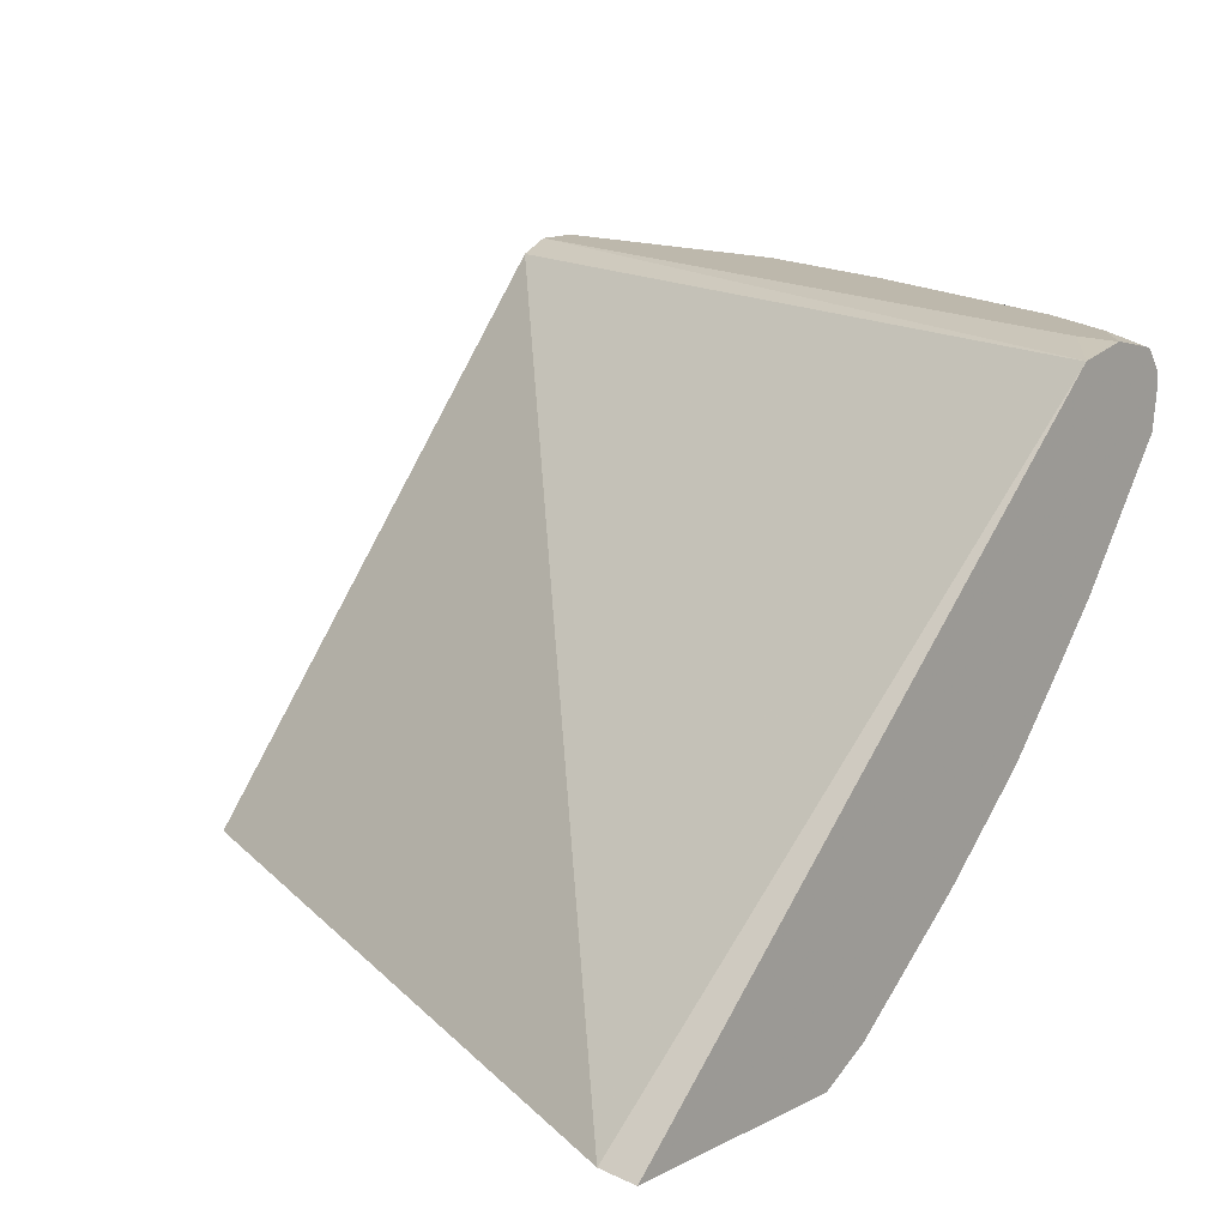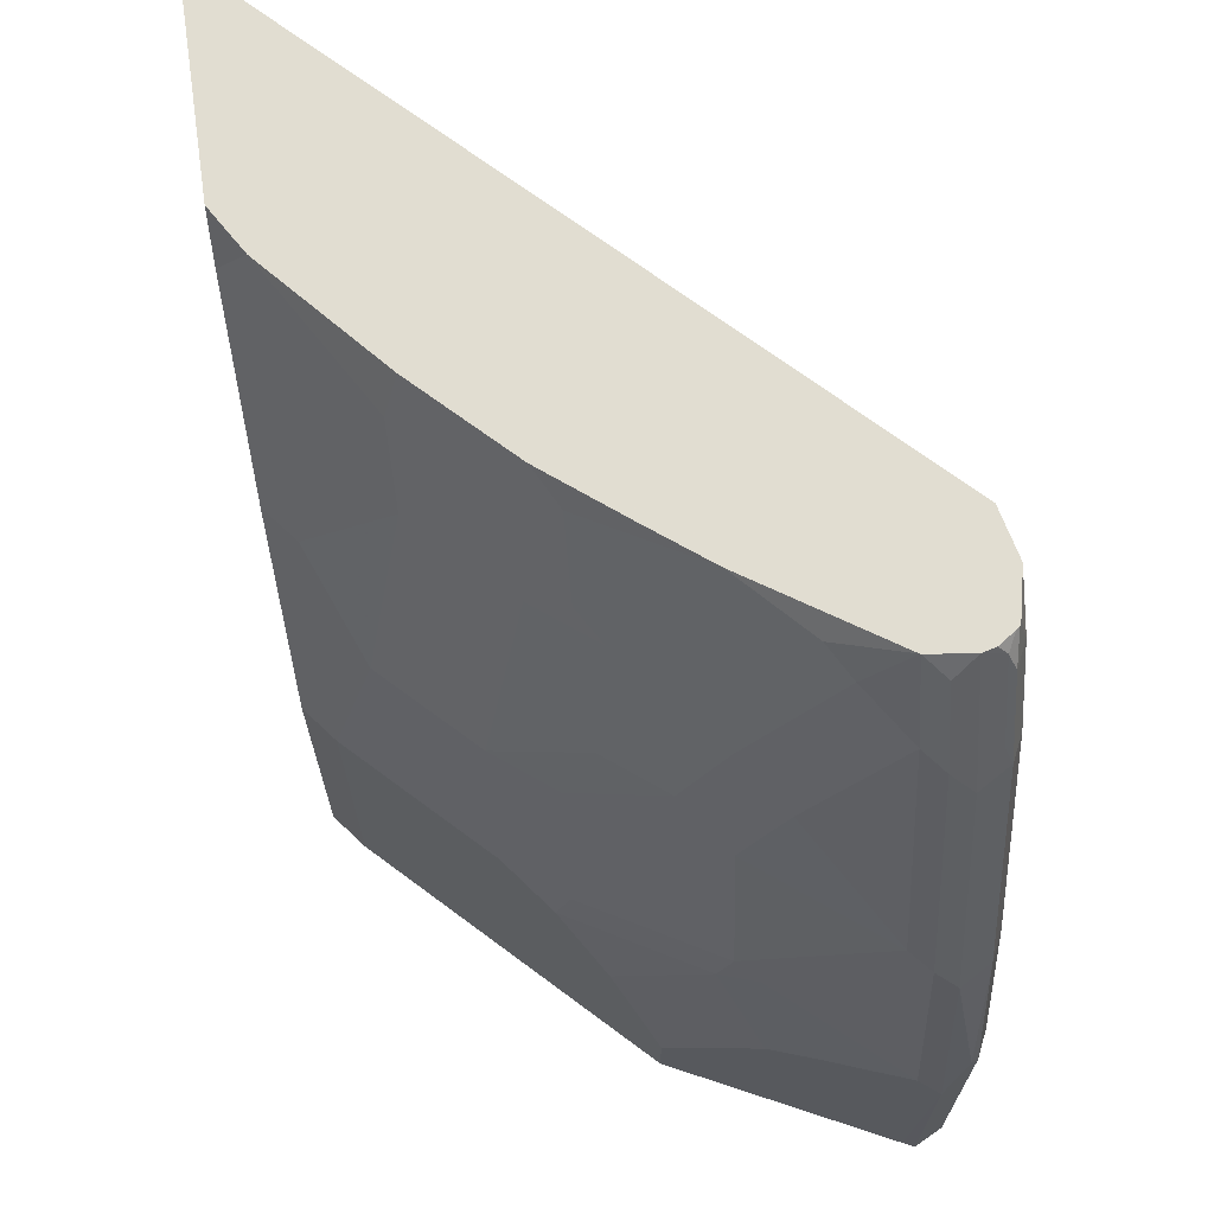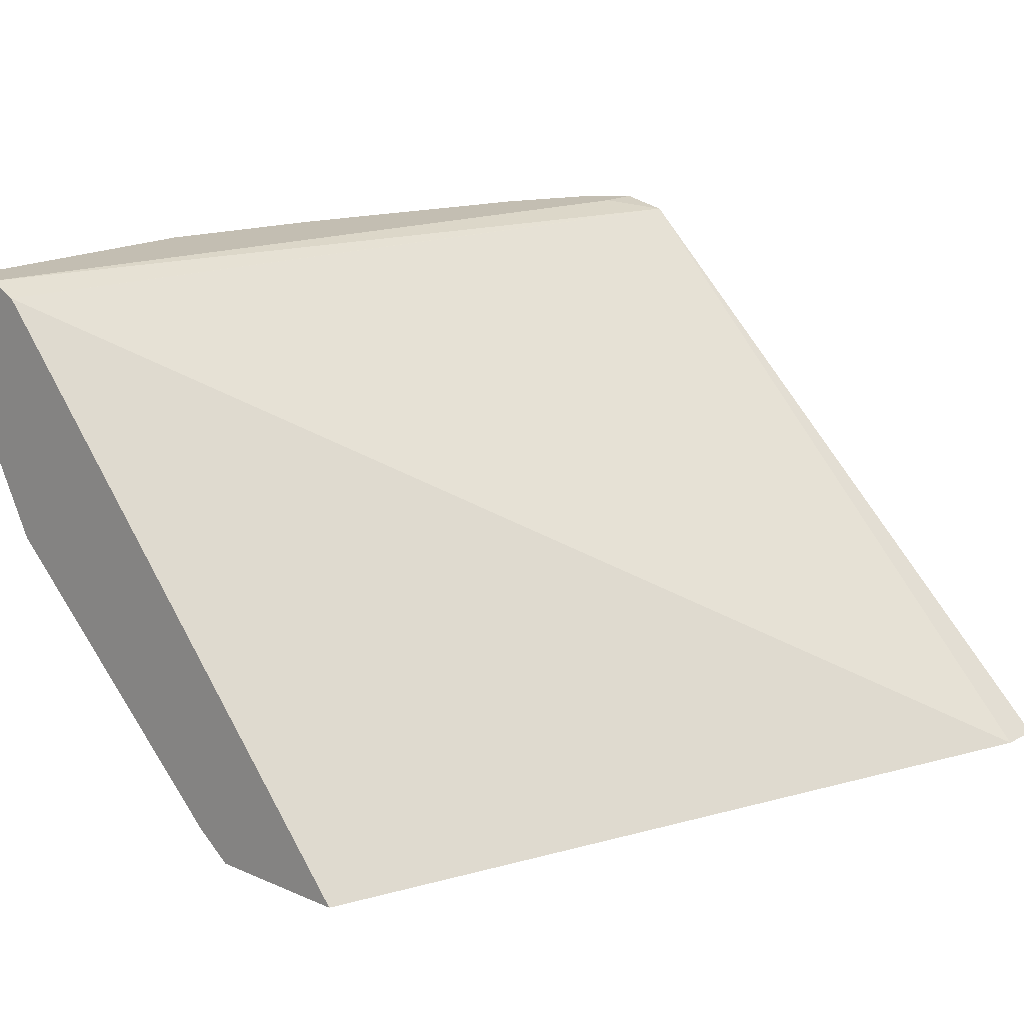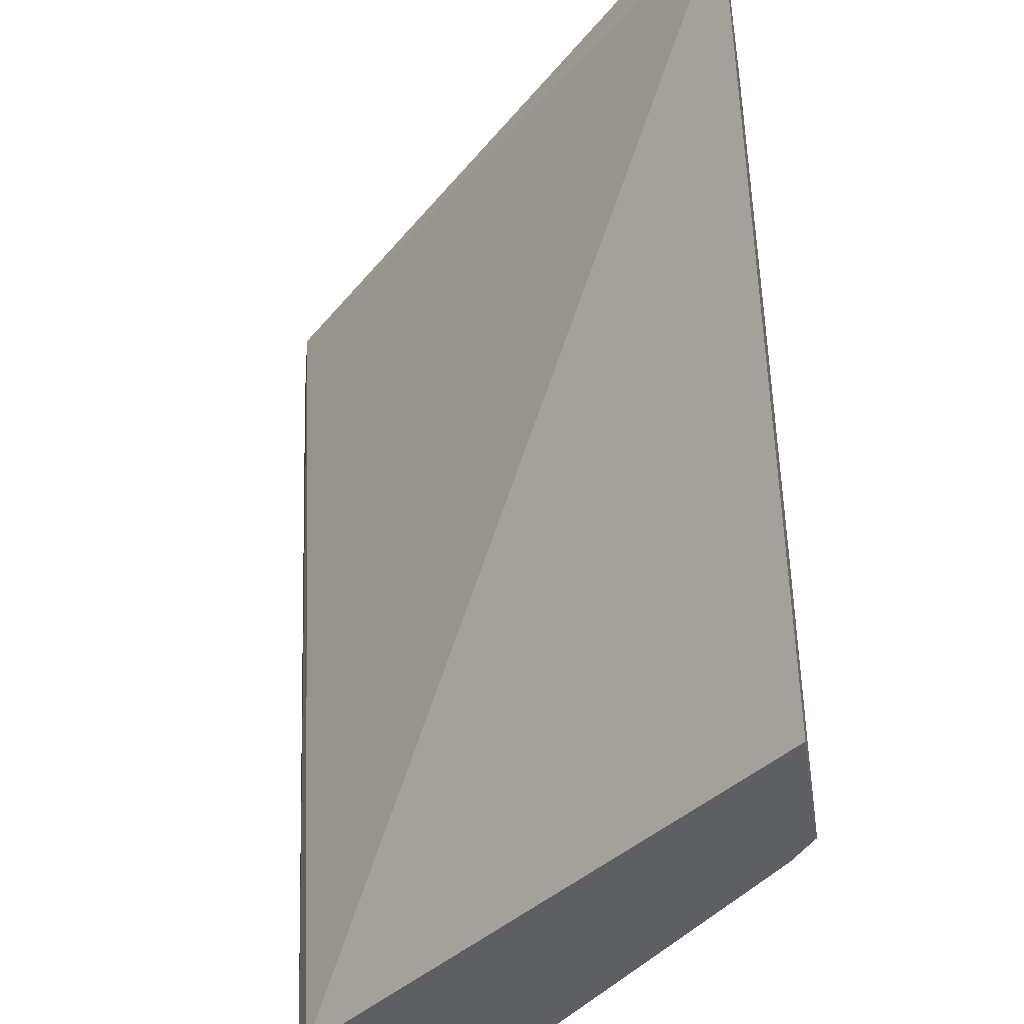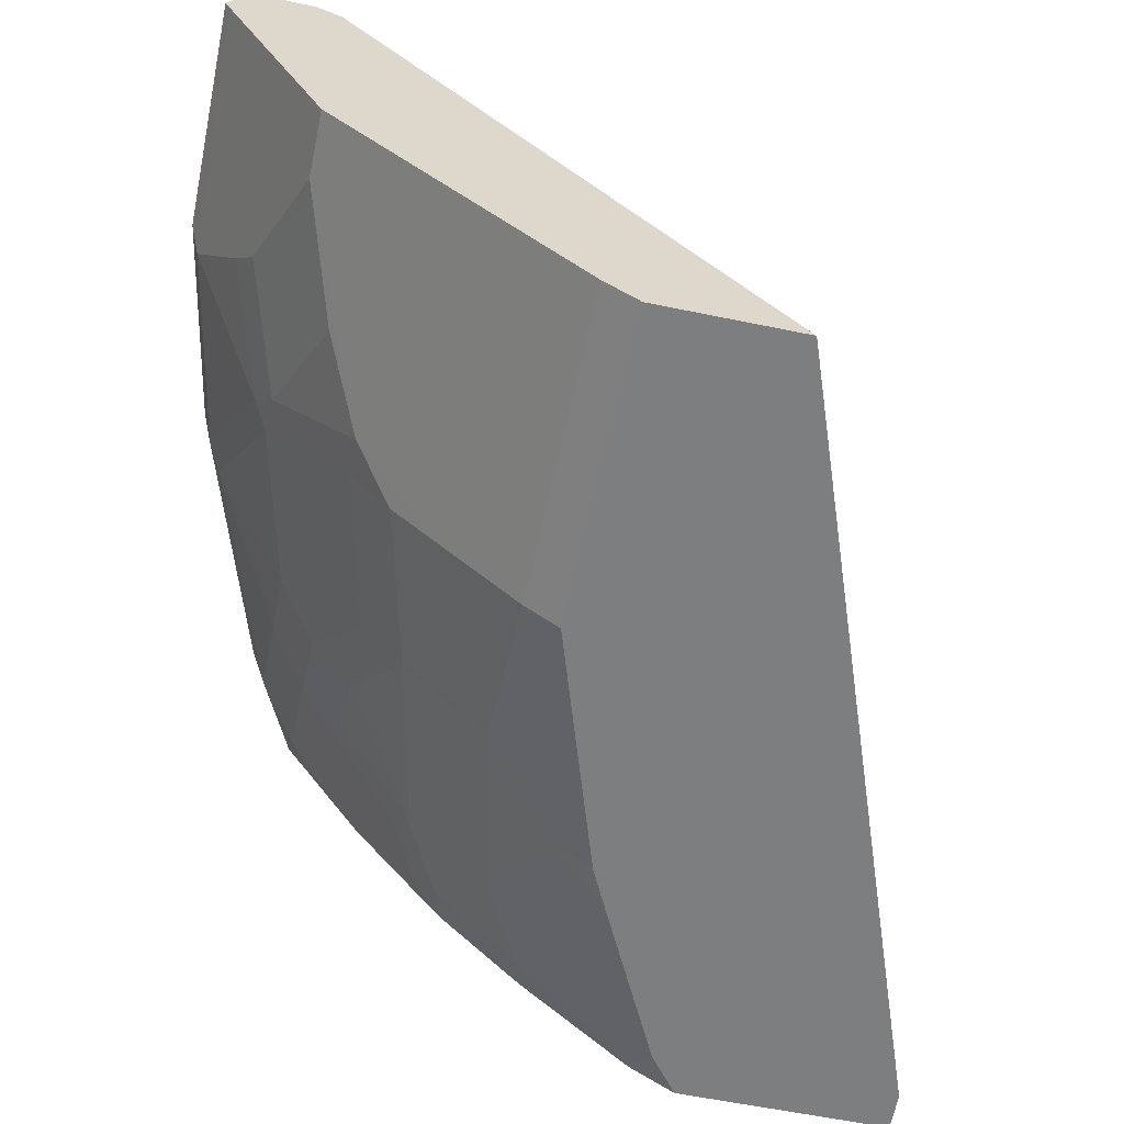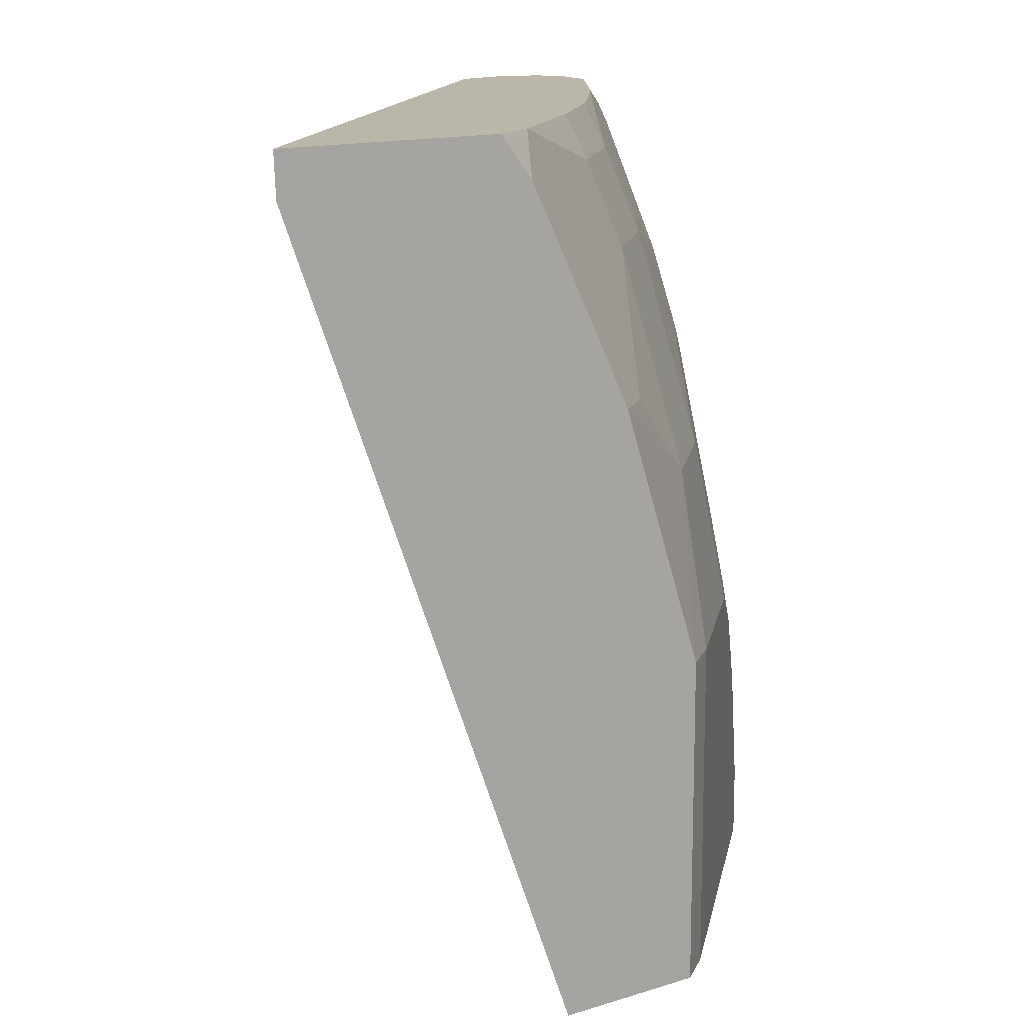
<metadata>
{"format":"obj","ext":"obj","renderer":"f3d","projection":"perspective","resolution":1024,"background":"white","views":[{"elev":14.8,"azim":-47.2,"up":"+Y"},{"elev":68.7,"azim":81.8,"up":"+Z"},{"elev":17.3,"azim":-139.2,"up":"+Y"},{"elev":-41.9,"azim":-80.9,"up":"+Z"},{"elev":-59.3,"azim":168.0,"up":"+Y"},{"elev":14.1,"azim":-34.8,"up":"+Z"}]}
</metadata>
<code>
v 0.9655 0.1469 0.008228
v 0.9628 0.1414 0.008228
v 0.9592 0.1597 0.008228
v 0.9603 0.1574 0.1575
v 0.9655 0.1469 0.126
v 0.9603 0.1364 0.1364
v 0.9446 0.1049 0.008228
v 0.9586 0.1609 0.008228
v 0.9586 0.1609 0.154
v 0.9376 0.1609 0.2379
v 0.9446 0.1469 0.2309
v 0.9393 0.09445 0.1155
v 0.9446 0.1049 0.105
v 0.9393 0.1364 0.2414
v 0.9184 0.07346 0.1784
v 0.9209 0.05746 0.008228
v 0.9446 0.1679 0.008228
v 0.9446 0.1679 0.147
v 0.9236 0.1679 0.2309
v 0.8956 0.1609 0.3638
v 0.9026 0.1469 0.3568
v 0.9306 0.07696 0.105
v 0.9184 0.05247 0.05248
v 0.9236 0.06296 0.04201
v 0.9315 0.1259 0.2519
v 0.8974 0.1364 0.3673
v 0.9105 0.06296 0.189
v 0.9096 0.05597 0.1679
v 0.9166 0.04895 0.04201
v 0.9166 0.04895 0.008228
v 0.9236 0.1679 0.008228
v 0.8816 0.1679 0.3568
v 0.8746 0.1609 0.4058
v 0.8921 0.1574 0.3726
v 0.8712 0.1469 0.4196
v 0.9096 0.03498 0.04201
v 0.8895 0.1259 0.3778
v 0.8895 0.08394 0.3148
v 0.8895 0.06296 0.2729
v 0.8764 0.1364 0.4093
v 0.8895 0.04197 0.2099
v 0.8685 1.423e-05 0.1679
v 0.8676 -0.006973 0.147
v 0.8886 0.01402 0.105
v 0.9096 0.03498 0.008228
v 0.9181 0.1652 0.008228
v 0.8162 0.1627 0.4196
v 0.8396 0.1679 0.3988
v 0.8606 0.1679 0.3988
v 0.863 0.1624 0.4196
v 0.8711 0.1574 0.4145
v 0.8696 0.1531 0.4196
v 0.8686 0.1261 0.4196
v 0.8256 -0.04898 0.1679
v 0.8685 0.1259 0.4196
v 0.8685 0.1049 0.3988
v 0.8685 0.06296 0.3358
v 0.8685 0.04197 0.2939
v 0.8475 1.423e-05 0.2519
v 0.8466 -0.02796 0.1679
v 0.7836 -0.09096 0.008228
v 0.9096 0.1609 0.008228
v 0.8159 0.1626 0.4196
v 0.8396 0.1679 0.4196
v 0.8398 0.1679 0.4196
v 0.8606 0.1633 0.4196
v 0.8644 0.1608 0.4196
v 0.8046 -0.04898 0.2519
v 0.7836 -0.09096 0.1679
v 0.8684 0.1257 0.4196
v 0.8554 0.09445 0.4093
v 0.8449 0.05247 0.3673
v 0.8134 0.0105 0.3673
v 0.8265 0.021 0.3568
v 0.8466 0.03498 0.3358
v 0.8466 0.01402 0.2939
v 0.8256 -0.02796 0.2519
v 0.7664 -0.1045 0.008228
v 0.6936 -0.1045 0.008228
v 0.5477 -0.1045 0.3988
v 0.5467 -0.1045 0.4196
v 0.8046 -0.006973 0.3568
v 0.7626 -0.04898 0.3568
v 0.7836 -0.06997 0.2519
v 0.7664 -0.1045 0.1679
v 0.8264 0.06274 0.4196
v 0.7924 0.0105 0.4093
v 0.656 -0.1045 0.4196
v 0.7836 -0.006973 0.3988
v 0.7417 -0.04898 0.3988
v 0.7417 -0.09096 0.2939
v 0.7244 -0.1045 0.2939
v 0.7454 -0.1045 0.2309
v 0.8048 0.03503 0.4196
v 0.777 0.0002276 0.4196
v 0.7767 -6.578e-05 0.4196
v 0.6713 -0.1045 0.4001
v 0.6787 -0.09101 0.4196
v 0.7558 -0.02106 0.4196
v 0.7348 -0.04204 0.4196
v 0.6789 -0.09088 0.4196
v 0.6997 -0.09096 0.3778
v 0.7207 -0.09096 0.3358
v 0.7139 -0.1045 0.3153
v 0.672 -0.1045 0.3992
f 54 84 69
f 54 68 84
f 54 77 68
f 54 60 77
f 50 67 51
f 47 64 48
f 49 66 50
f 49 65 66
f 47 62 63
f 51 67 52
f 55 70 56
f 57 74 82
f 56 71 57
f 57 71 72
f 57 72 73
f 57 73 74
f 57 82 75
f 57 75 58
f 58 75 76
f 58 76 77
f 46 62 47
f 58 77 59
f 56 70 71
f 43 60 54
f 36 69 61
f 42 77 60
f 61 69 85
f 35 95 94
f 35 94 86
f 35 86 70
f 35 70 55
f 35 55 53
f 35 53 40
f 36 44 43
f 36 43 54
f 36 54 69
f 42 60 43
f 36 61 45
f 37 53 55
f 37 55 56
f 37 56 57
f 37 57 38
f 38 57 39
f 39 57 58
f 35 96 95
f 41 58 59
f 41 59 42
f 42 59 77
f 37 40 53
f 61 85 78
f 86 94 87
f 62 80 63
f 84 91 92
f 84 92 93
f 84 93 85
f 87 94 95
f 87 95 96
f 87 96 89
f 88 97 98
f 89 96 99
f 89 99 90
f 90 99 100
f 83 91 84
f 90 100 101
f 90 102 103
f 90 103 91
f 91 103 104
f 91 104 92
f 97 105 98
f 98 105 101
f 101 105 102
f 102 105 103
f 103 105 104
f 35 99 96
f 90 101 102
f 62 79 80
f 83 90 91
f 82 89 90
f 63 80 81
f 68 82 83
f 68 83 84
f 69 84 85
f 70 86 71
f 71 86 87
f 71 87 73
f 71 73 72
f 73 87 89
f 73 89 82
f 82 90 83
f 73 82 74
f 76 82 77
f 78 85 93
f 78 93 92
f 78 92 104
f 78 104 105
f 78 105 97
f 78 97 88
f 78 88 81
f 78 81 80
f 78 80 79
f 75 82 76
f 35 100 99
f 68 77 82
f 35 98 101
f 6 14 15
f 6 15 12
f 7 13 16
f 8 17 18
f 8 18 9
f 9 18 19
f 9 19 10
f 10 19 32
f 10 32 20
f 10 20 21
f 6 11 14
f 10 21 11
f 11 26 14
f 12 15 22
f 12 22 36
f 12 36 23
f 12 23 24
f 12 24 13
f 35 101 100
f 13 24 16
f 14 25 27
f 14 27 15
f 11 21 26
f 14 26 25
f 6 13 7
f 5 11 6
f 1 2 7
f 1 7 16
f 1 16 30
f 1 30 45
f 1 45 61
f 1 61 78
f 1 78 79
f 1 79 62
f 1 62 46
f 1 46 31
f 6 12 13
f 1 31 17
f 1 8 3
f 1 3 4
f 1 4 5
f 1 5 2
f 2 5 6
f 2 6 7
f 3 8 4
f 4 8 9
f 4 10 11
f 4 11 5
f 1 17 8
f 15 27 28
f 4 9 10
f 16 24 23
f 27 42 43
f 27 43 28
f 28 44 36
f 28 43 44
f 29 36 45
f 29 45 30
f 31 46 47
f 31 47 48
f 33 49 50
f 33 50 51
f 27 41 42
f 34 51 35
f 35 67 50
f 35 50 66
f 35 66 65
f 35 65 64
f 35 64 47
f 35 47 63
f 35 63 81
f 35 81 88
f 35 88 98
f 15 28 22
f 35 52 67
f 27 58 41
f 35 51 52
f 26 40 37
f 16 23 29
f 27 39 58
f 16 29 30
f 17 31 48
f 17 48 64
f 17 64 65
f 17 65 49
f 17 32 19
f 17 19 18
f 20 32 49
f 20 49 33
f 20 33 51
f 17 49 32
f 25 37 38
f 25 39 27
f 20 51 34
f 25 38 39
f 25 26 37
f 23 36 29
f 26 35 40
f 22 28 36
f 21 35 26
f 21 34 35
f 20 34 21

</code>
